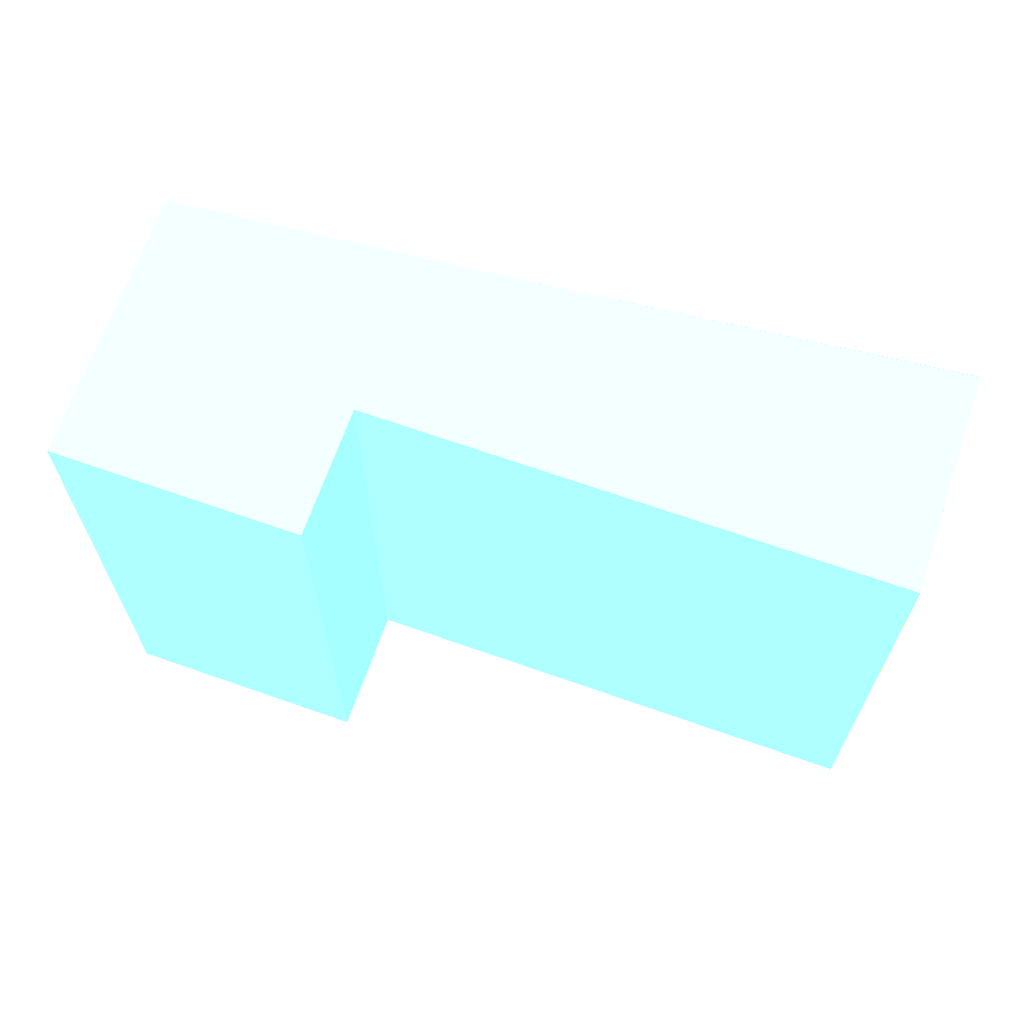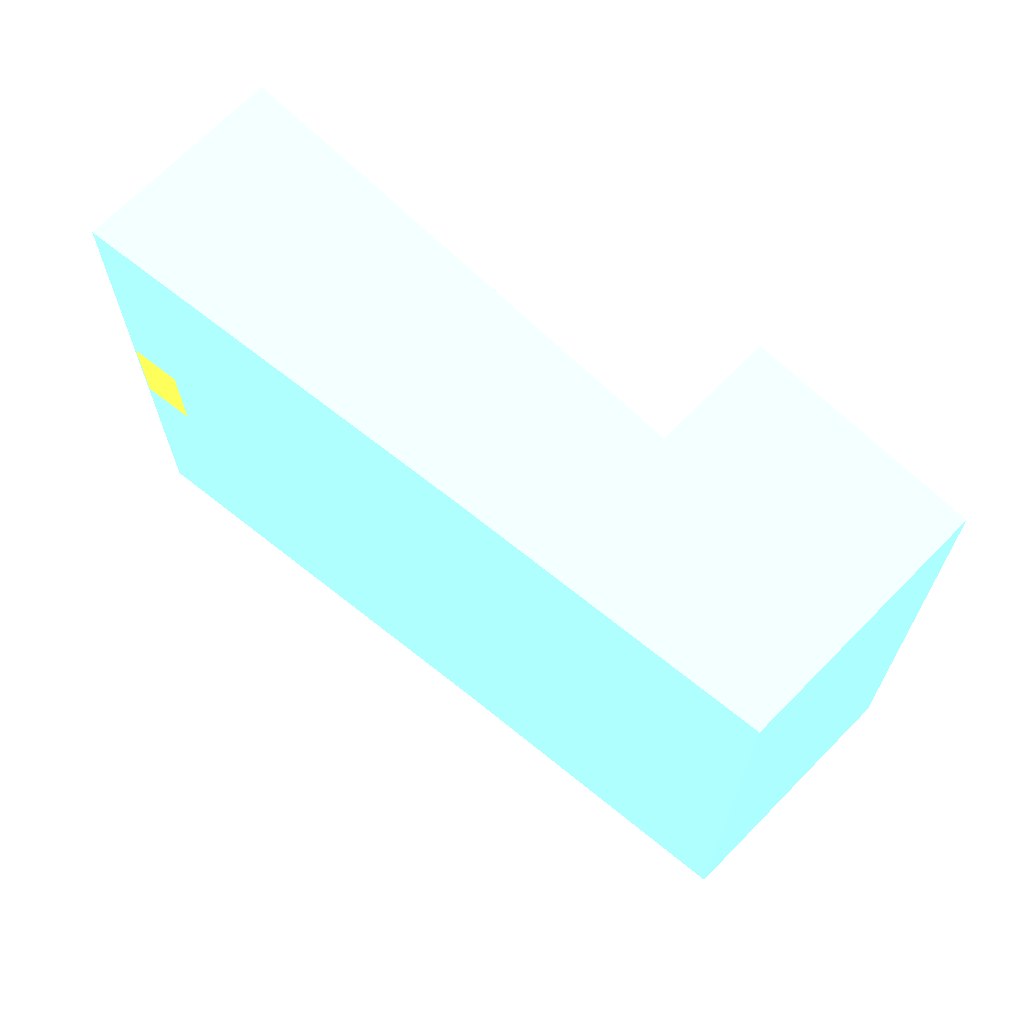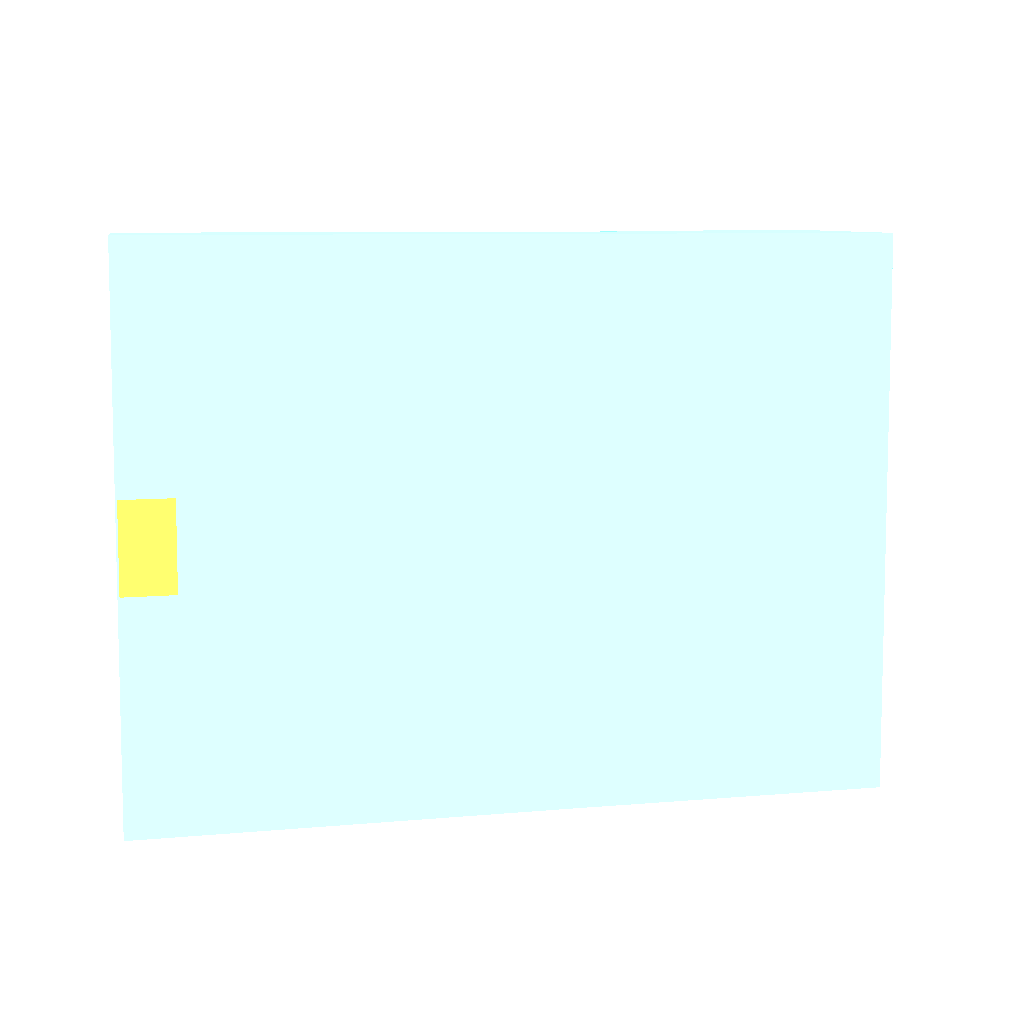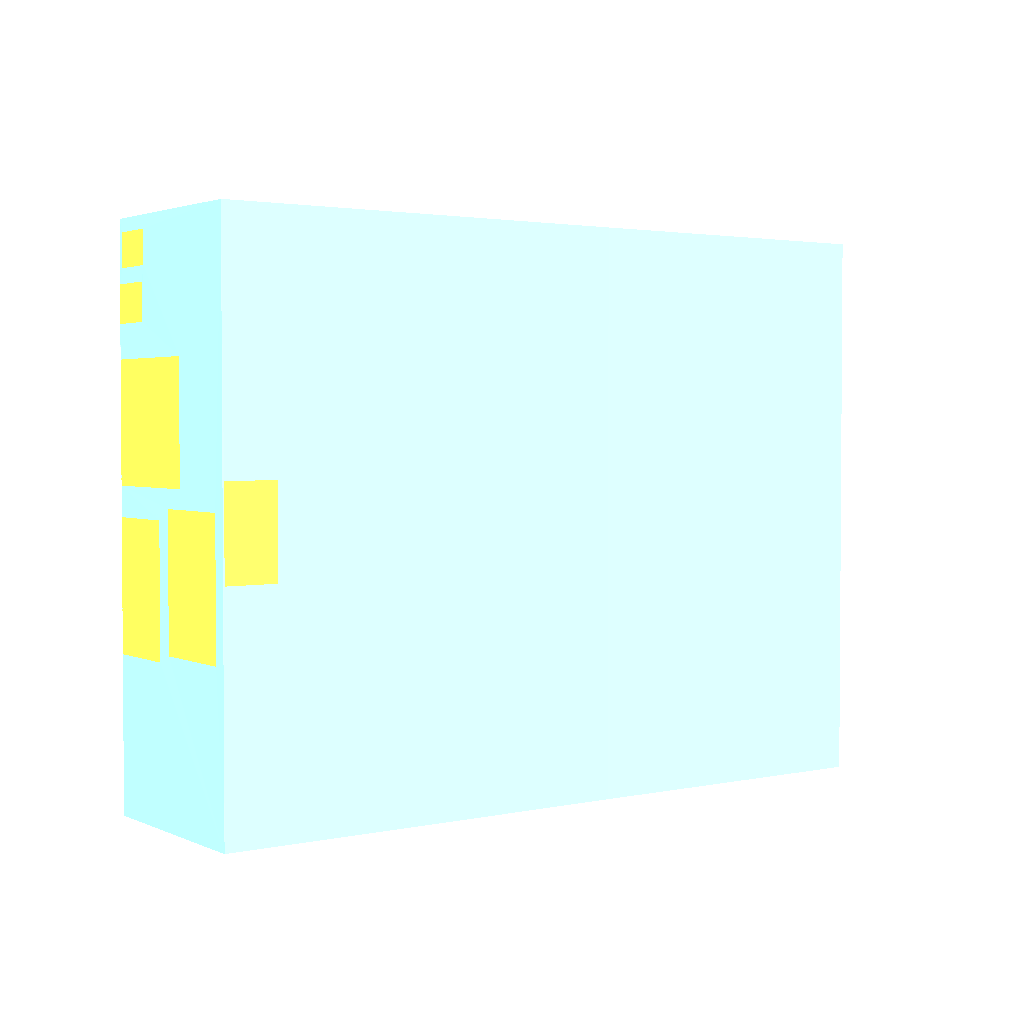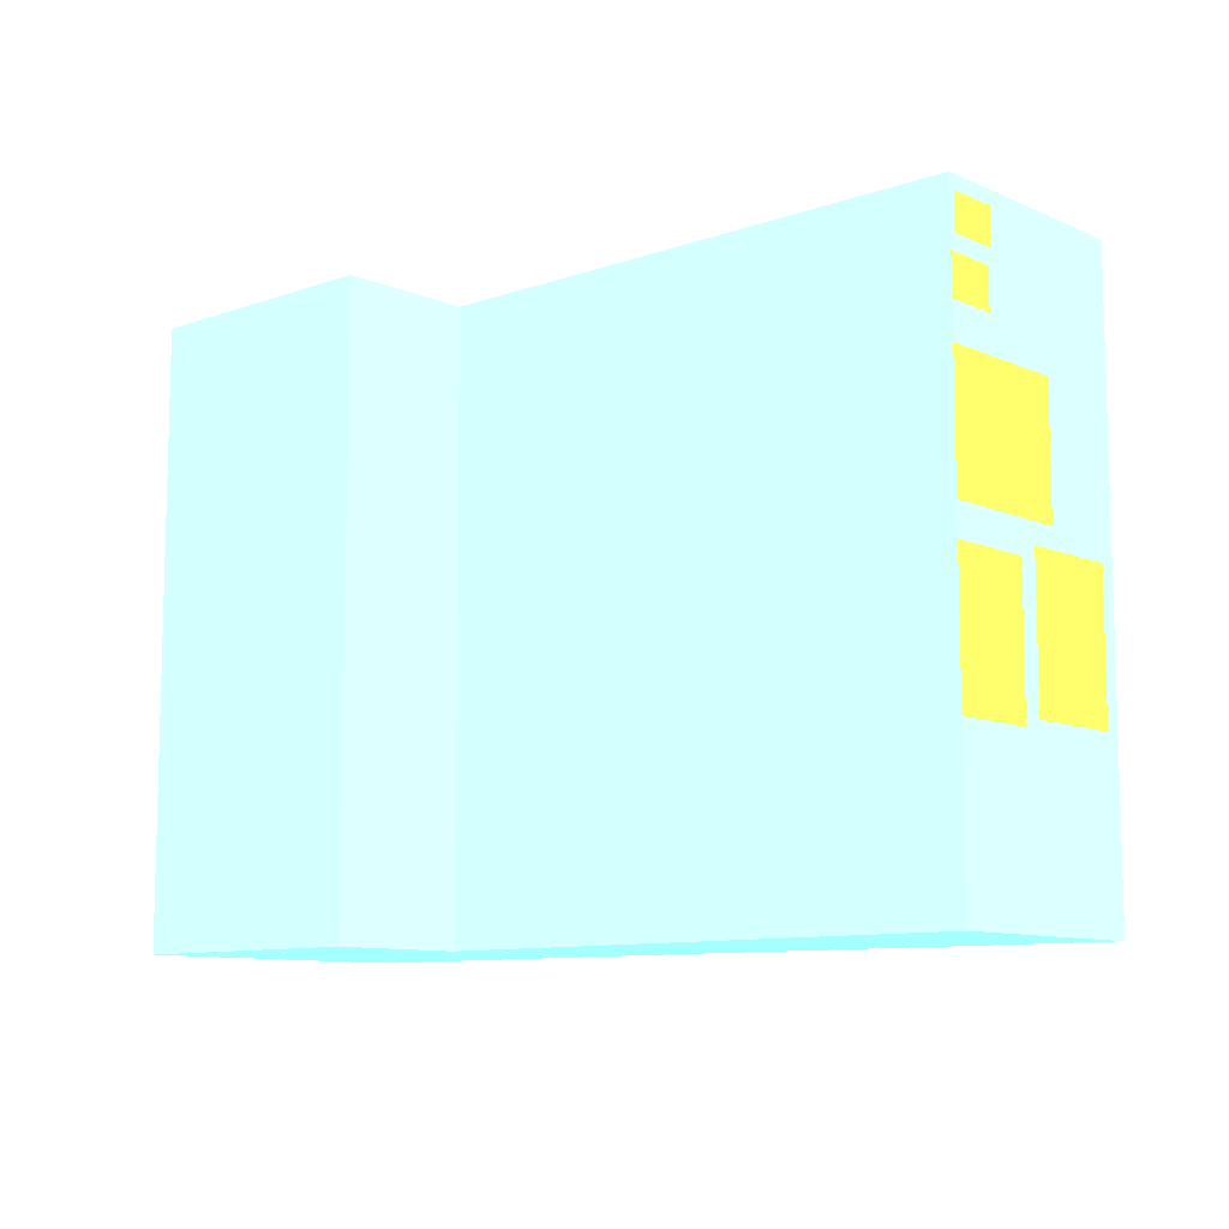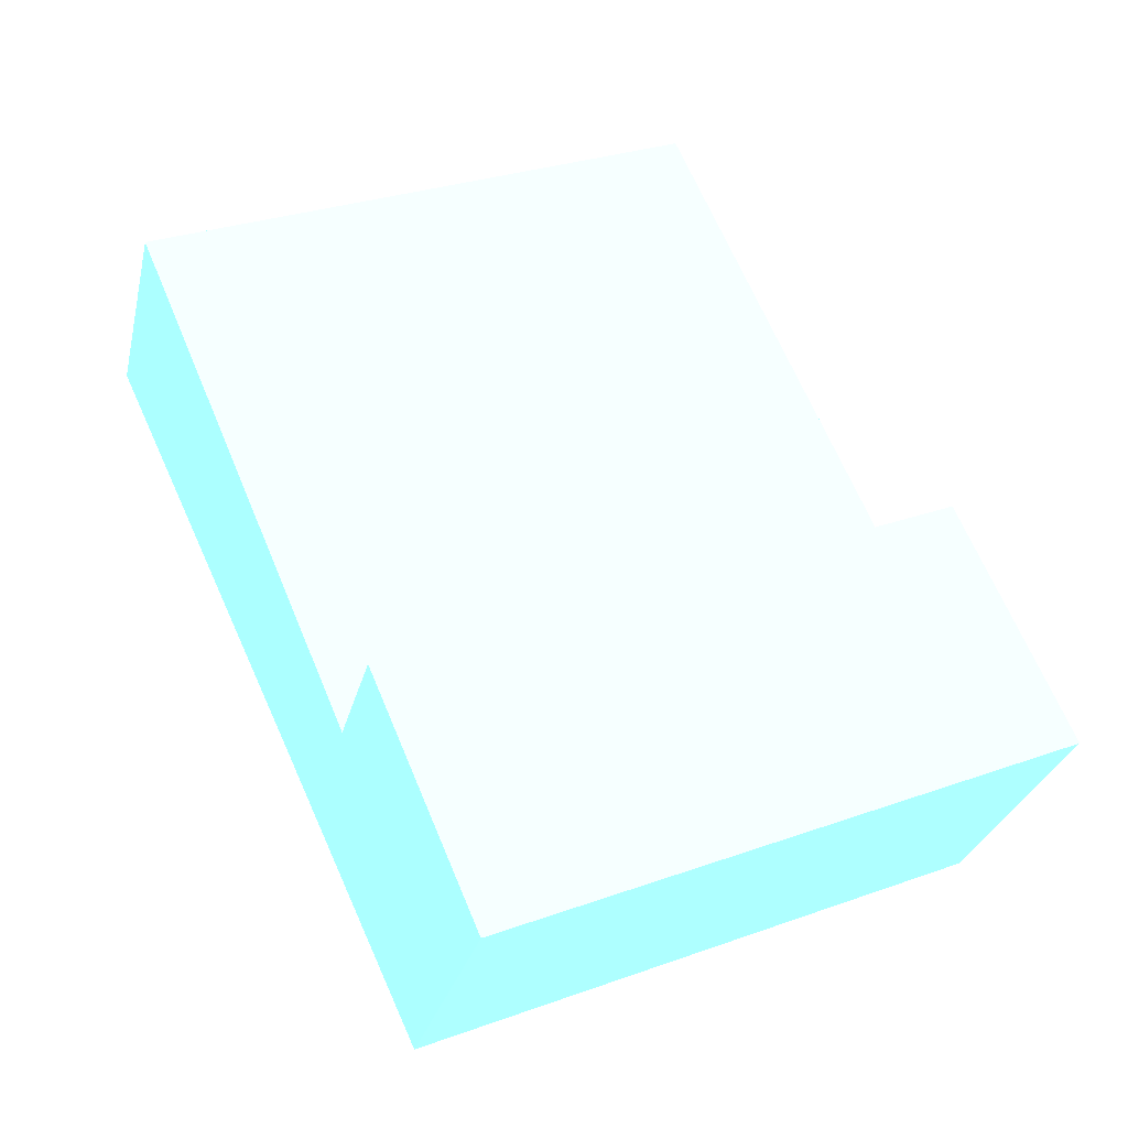
<metadata>
{"format":"obj","ext":"obj","renderer":"f3d","projection":"perspective","resolution":1024,"background":"white","views":[{"elev":67.7,"azim":-12.5,"up":"+Y"},{"elev":67.8,"azim":-167.5,"up":"+Y"},{"elev":8.0,"azim":139.3,"up":"+Y"},{"elev":2.4,"azim":115.7,"up":"+Y"},{"elev":-9.8,"azim":10.4,"up":"+Y"},{"elev":30.8,"azim":-117.0,"up":"+Z"}]}
</metadata>
<code>
v -1.201e+04 0 4.047e+04 0.5059 0.8118 0.949
v -1.2e+04 7.547e-05 4.047e+04 0.5059 0.8118 0.949
v -1.201e+04 0.0005871 4.046e+04 0.5059 0.8118 0.949
v -1.202e+04 0.0009724 4.046e+04 0.5059 0.8118 0.949
v -1.202e+04 0.000887 4.046e+04 0.5059 0.8118 0.949
v -1.202e+04 0.0005934 4.047e+04 0.5059 0.8118 0.949
v -1.201e+04 0.0006338 4.047e+04 0.5059 0.8118 0.949
v -1.201e+04 10.14 4.047e+04 0.5059 0.8118 0.949
v -1.2e+04 10.14 4.047e+04 0.5059 0.8118 0.949
v -1.201e+04 10.15 4.046e+04 0.5059 0.8118 0.949
v -1.202e+04 10.15 4.046e+04 0.5059 0.8118 0.949
v -1.202e+04 10.15 4.046e+04 0.5059 0.8118 0.949
v -1.202e+04 10.15 4.047e+04 0.5059 0.8118 0.949
v -1.201e+04 10.15 4.047e+04 0.5059 0.8118 0.949
v -1.201e+04 9.31 4.047e+04 0.9608 0.8078 0.2588
v -1.201e+04 9.31 4.047e+04 0.9608 0.8078 0.2588
v -1.201e+04 9.911 4.047e+04 0.9608 0.8078 0.2588
v -1.201e+04 9.911 4.047e+04 0.9608 0.8078 0.2588
v -1.201e+04 8.376 4.047e+04 0.9608 0.8078 0.2588
v -1.201e+04 8.376 4.047e+04 0.9608 0.8078 0.2588
v -1.201e+04 9.043 4.047e+04 0.9608 0.8078 0.2588
v -1.201e+04 9.043 4.047e+04 0.9608 0.8078 0.2588
v -1.201e+04 5.64 4.047e+04 0.9608 0.8078 0.2588
v -1.201e+04 5.64 4.047e+04 0.9608 0.8078 0.2588
v -1.201e+04 7.775 4.047e+04 0.9608 0.8078 0.2588
v -1.201e+04 7.775 4.047e+04 0.9608 0.8078 0.2588
v -1.201e+04 2.903 4.047e+04 0.9608 0.8078 0.2588
v -1.2e+04 2.903 4.047e+04 0.9608 0.8078 0.2588
v -1.2e+04 5.306 4.047e+04 0.9608 0.8078 0.2588
v -1.201e+04 5.306 4.047e+04 0.9608 0.8078 0.2588
v -1.201e+04 2.77 4.047e+04 0.9608 0.8078 0.2588
v -1.201e+04 2.77 4.047e+04 0.9608 0.8078 0.2588
v -1.201e+04 5.106 4.047e+04 0.9608 0.8078 0.2588
v -1.201e+04 5.106 4.047e+04 0.9608 0.8078 0.2588
v -1.201e+04 0 4.047e+04 0.5059 0.8118 0.949
v -1.2e+04 0 4.047e+04 0.5059 0.8118 0.949
v -1.2e+04 10.14 4.047e+04 0.5059 0.8118 0.949
v -1.201e+04 10.14 4.047e+04 0.5059 0.8118 0.949
v -1.201e+04 9.31 4.047e+04 0.5059 0.8118 0.949
v -1.201e+04 9.31 4.047e+04 0.5059 0.8118 0.949
v -1.201e+04 9.911 4.047e+04 0.5059 0.8118 0.949
v -1.201e+04 9.911 4.047e+04 0.5059 0.8118 0.949
v -1.201e+04 8.376 4.047e+04 0.5059 0.8118 0.949
v -1.201e+04 8.376 4.047e+04 0.5059 0.8118 0.949
v -1.201e+04 9.043 4.047e+04 0.5059 0.8118 0.949
v -1.201e+04 9.043 4.047e+04 0.5059 0.8118 0.949
v -1.201e+04 5.64 4.047e+04 0.5059 0.8118 0.949
v -1.201e+04 5.64 4.047e+04 0.5059 0.8118 0.949
v -1.201e+04 7.775 4.047e+04 0.5059 0.8118 0.949
v -1.201e+04 7.775 4.047e+04 0.5059 0.8118 0.949
v -1.201e+04 2.903 4.047e+04 0.5059 0.8118 0.949
v -1.2e+04 2.903 4.047e+04 0.5059 0.8118 0.949
v -1.2e+04 5.306 4.047e+04 0.5059 0.8118 0.949
v -1.201e+04 5.306 4.047e+04 0.5059 0.8118 0.949
v -1.201e+04 2.77 4.047e+04 0.5059 0.8118 0.949
v -1.201e+04 2.77 4.047e+04 0.5059 0.8118 0.949
v -1.201e+04 5.106 4.047e+04 0.5059 0.8118 0.949
v -1.201e+04 5.106 4.047e+04 0.5059 0.8118 0.949
v -1.2e+04 4.172 4.047e+04 0.9608 0.8078 0.2588
v -1.201e+04 4.172 4.047e+04 0.9608 0.8078 0.2588
v -1.201e+04 5.807 4.047e+04 0.9608 0.8078 0.2588
v -1.2e+04 5.807 4.047e+04 0.9608 0.8078 0.2588
v -1.2e+04 7.547e-05 4.047e+04 0.5059 0.8118 0.949
v -1.201e+04 7.547e-05 4.046e+04 0.5059 0.8118 0.949
v -1.201e+04 10.15 4.046e+04 0.5059 0.8118 0.949
v -1.2e+04 10.15 4.047e+04 0.5059 0.8118 0.949
v -1.2e+04 4.172 4.047e+04 0.5059 0.8118 0.949
v -1.201e+04 4.172 4.047e+04 0.5059 0.8118 0.949
v -1.201e+04 5.807 4.047e+04 0.5059 0.8118 0.949
v -1.2e+04 5.807 4.047e+04 0.5059 0.8118 0.949
f 2 1 7
f 5 4 3
f 7 6 5
f 3 2 7
f 7 5 3
f 14 8 9
f 10 11 12
f 12 13 14
f 14 9 10
f 10 12 14
f 3 11 10
f 3 4 11
f 4 12 11
f 4 5 12
f 5 13 12
f 5 6 13
f 6 14 13
f 6 7 14
f 7 8 14
f 7 1 8
f 15 16 17
f 15 17 18
f 19 20 21
f 19 21 22
f 23 24 25
f 23 25 26
f 27 28 29
f 27 29 30
f 31 32 33
f 31 33 34
f 57 47 58
f 43 50 44
f 57 54 47
f 46 39 38
f 38 39 42
f 40 39 45
f 46 45 39
f 45 44 40
f 38 42 41
f 55 35 56
f 56 51 57
f 51 56 36
f 57 51 54
f 48 47 54
f 52 51 36
f 52 36 53
f 56 35 36
f 41 40 49
f 44 50 49
f 44 49 40
f 49 53 37
f 53 49 48
f 37 53 36
f 49 37 41
f 53 48 54
f 41 37 38
f 59 60 61
f 59 61 62
f 63 67 70
f 67 63 68
f 66 70 69
f 70 66 63
f 68 64 69
f 64 68 63
f 69 65 66
f 65 69 64

</code>
